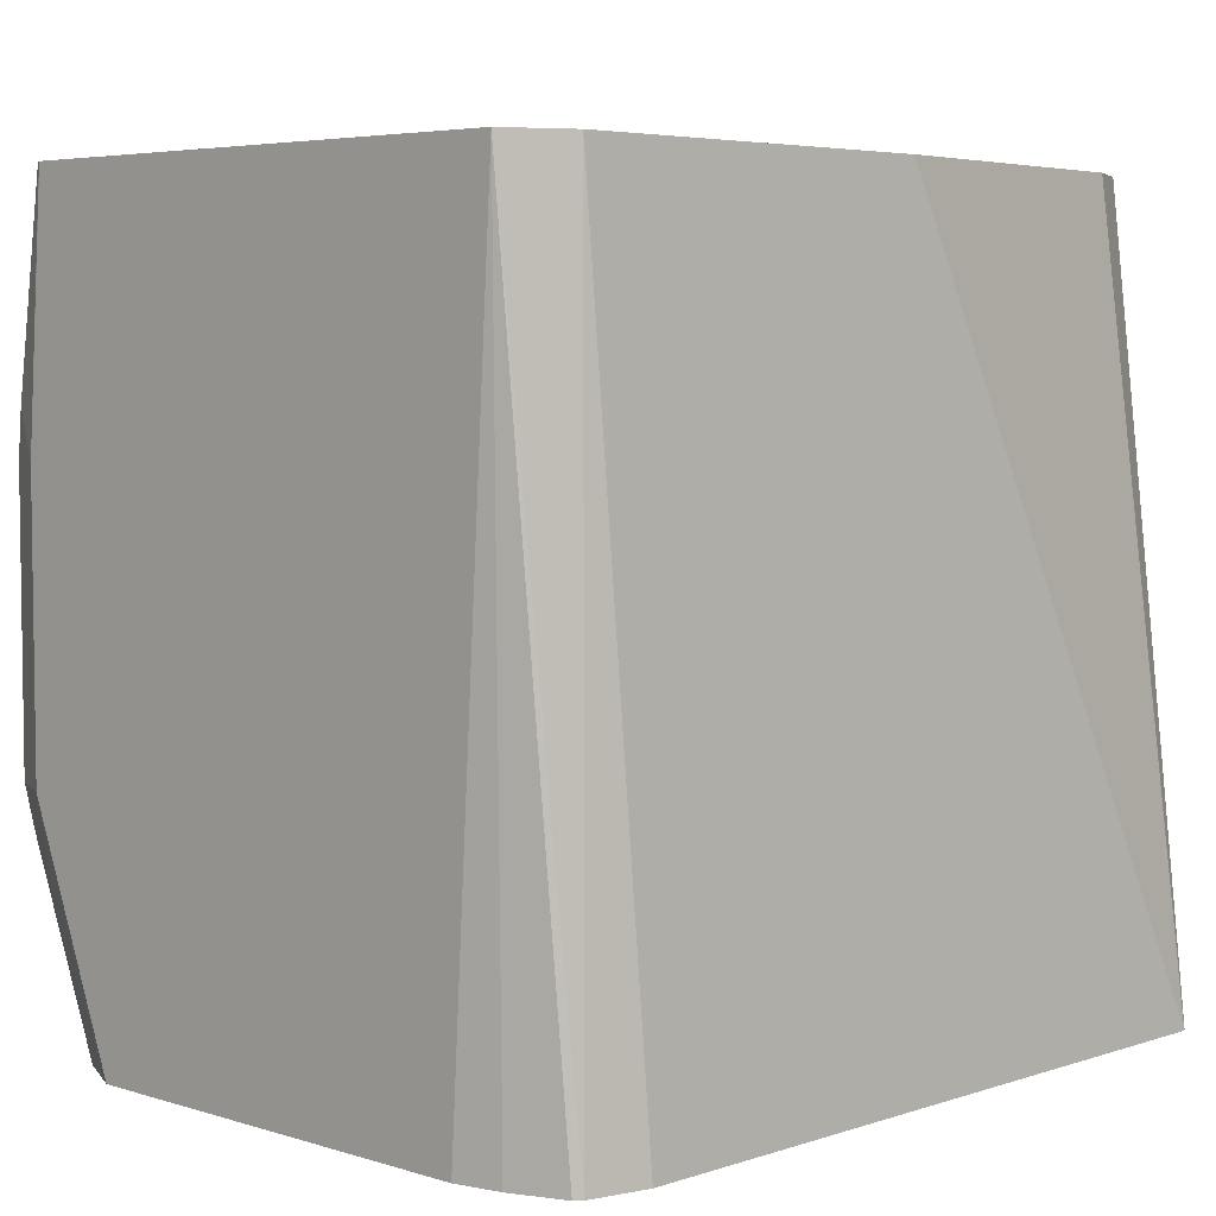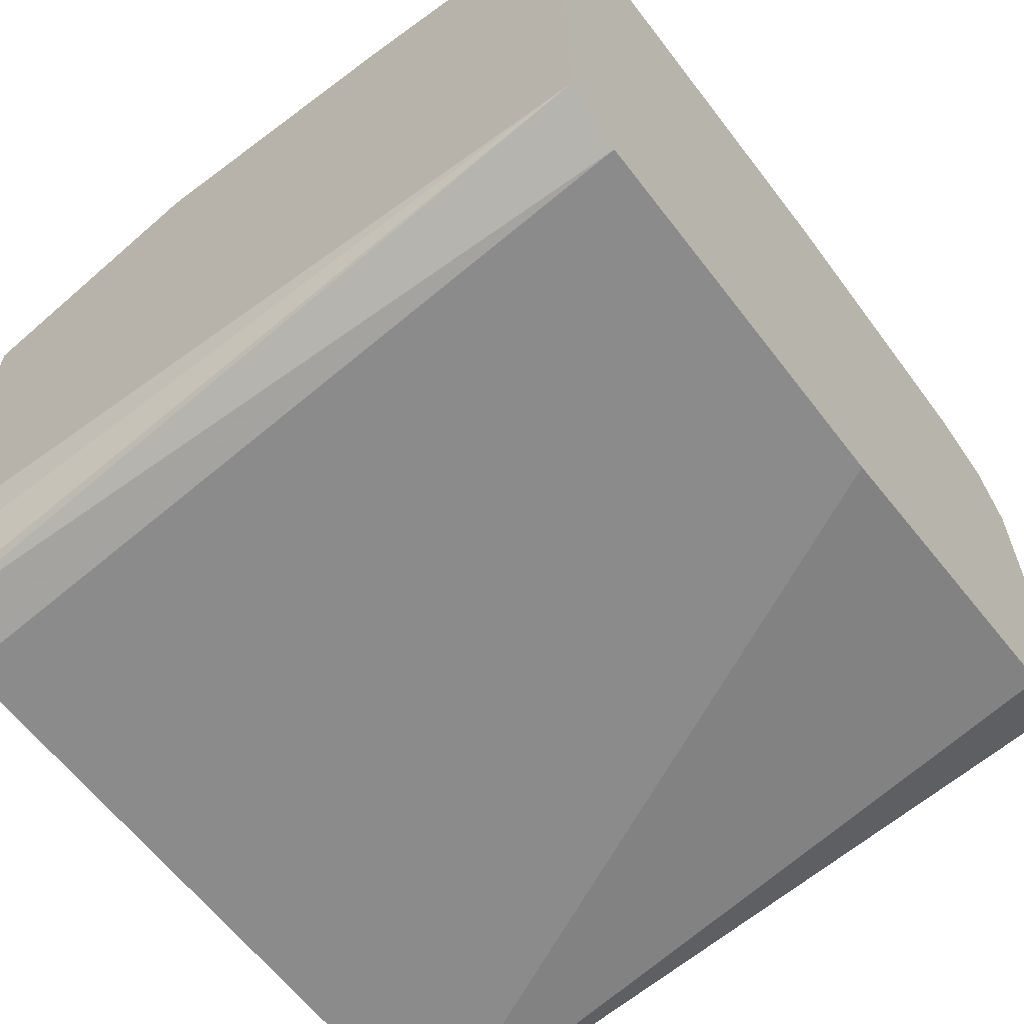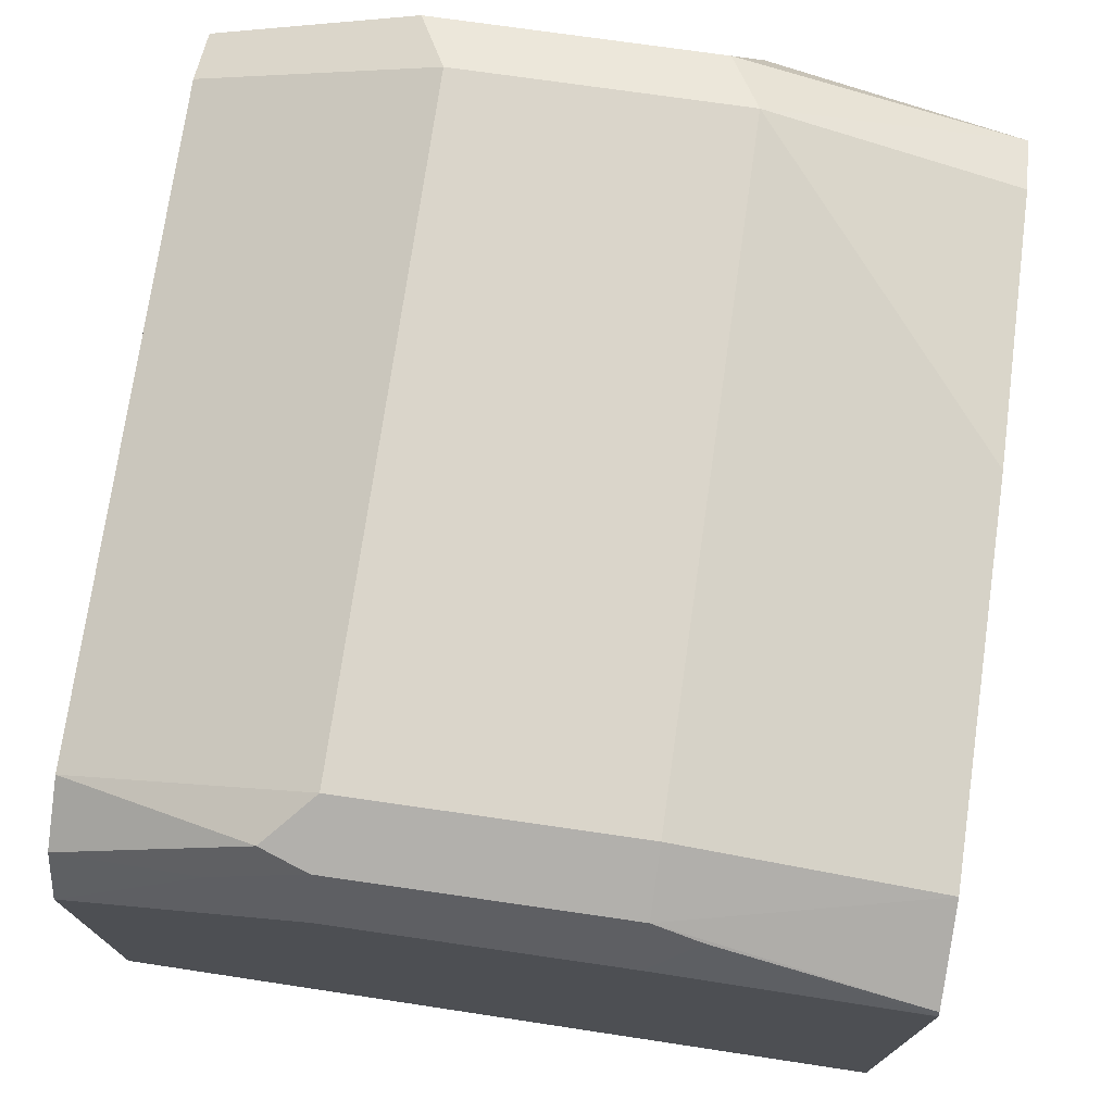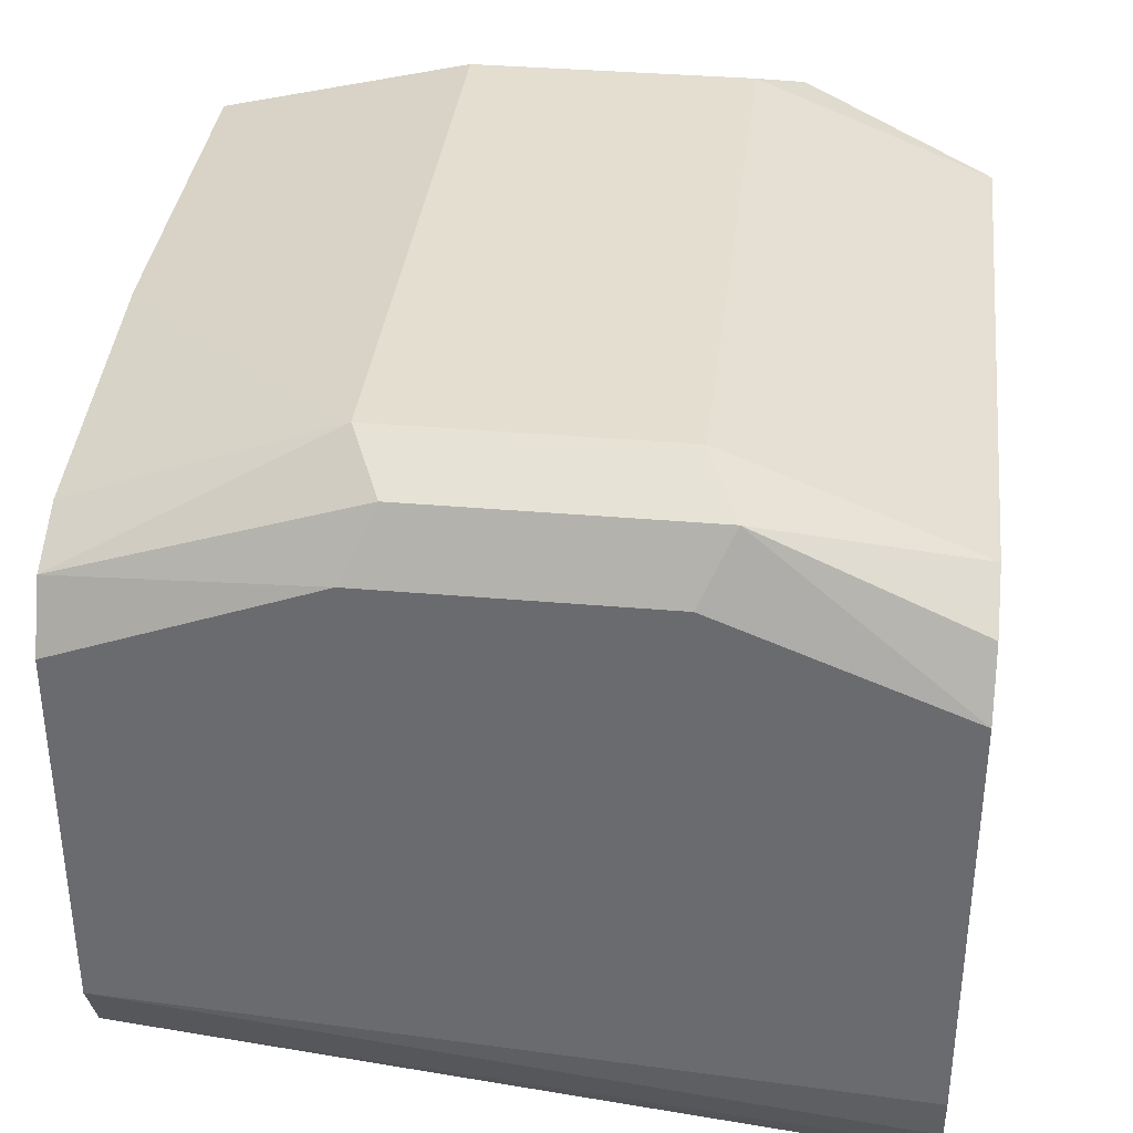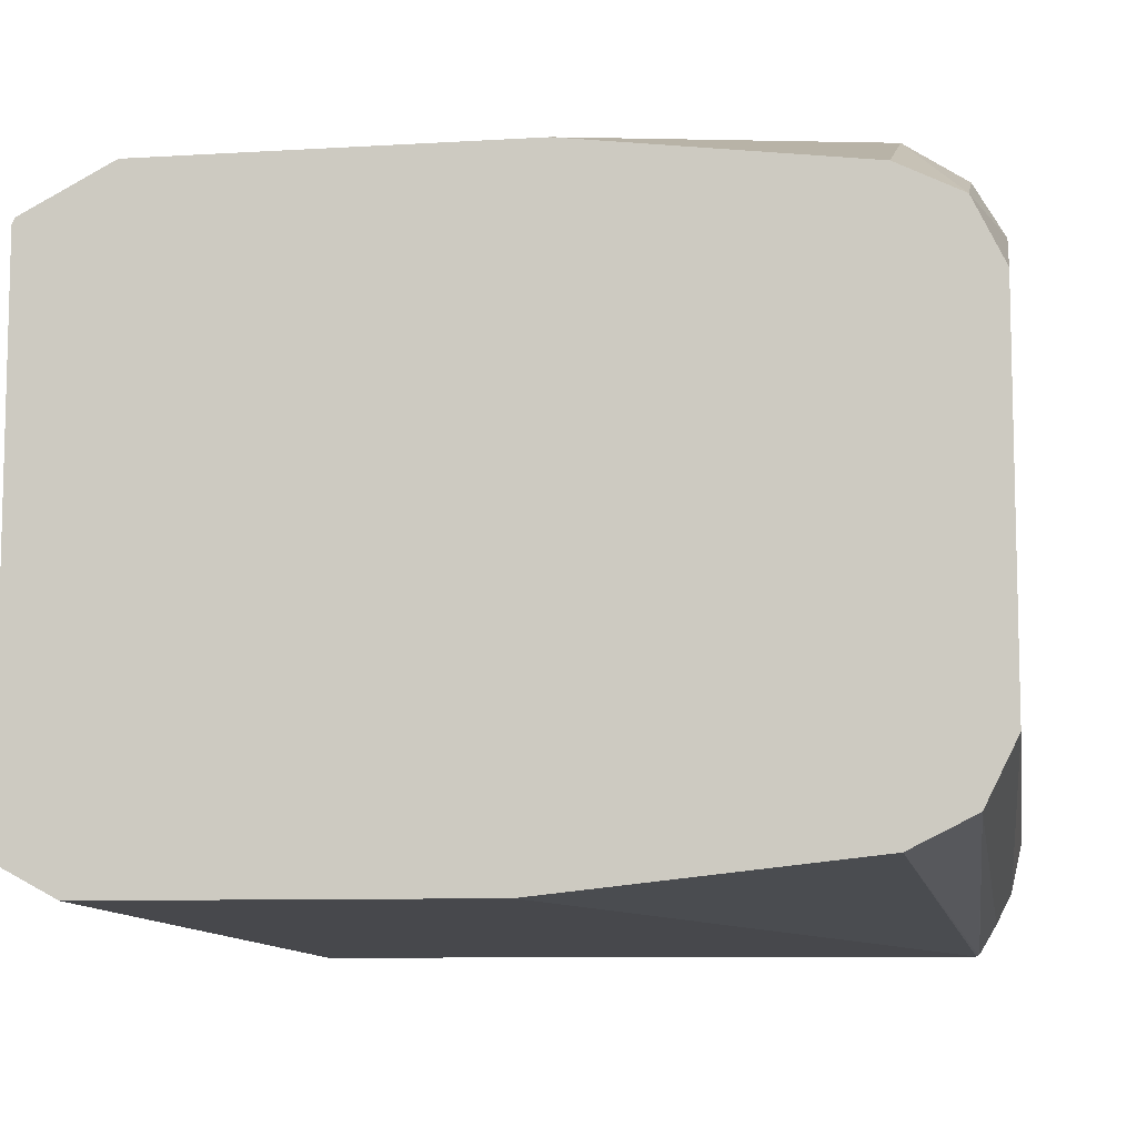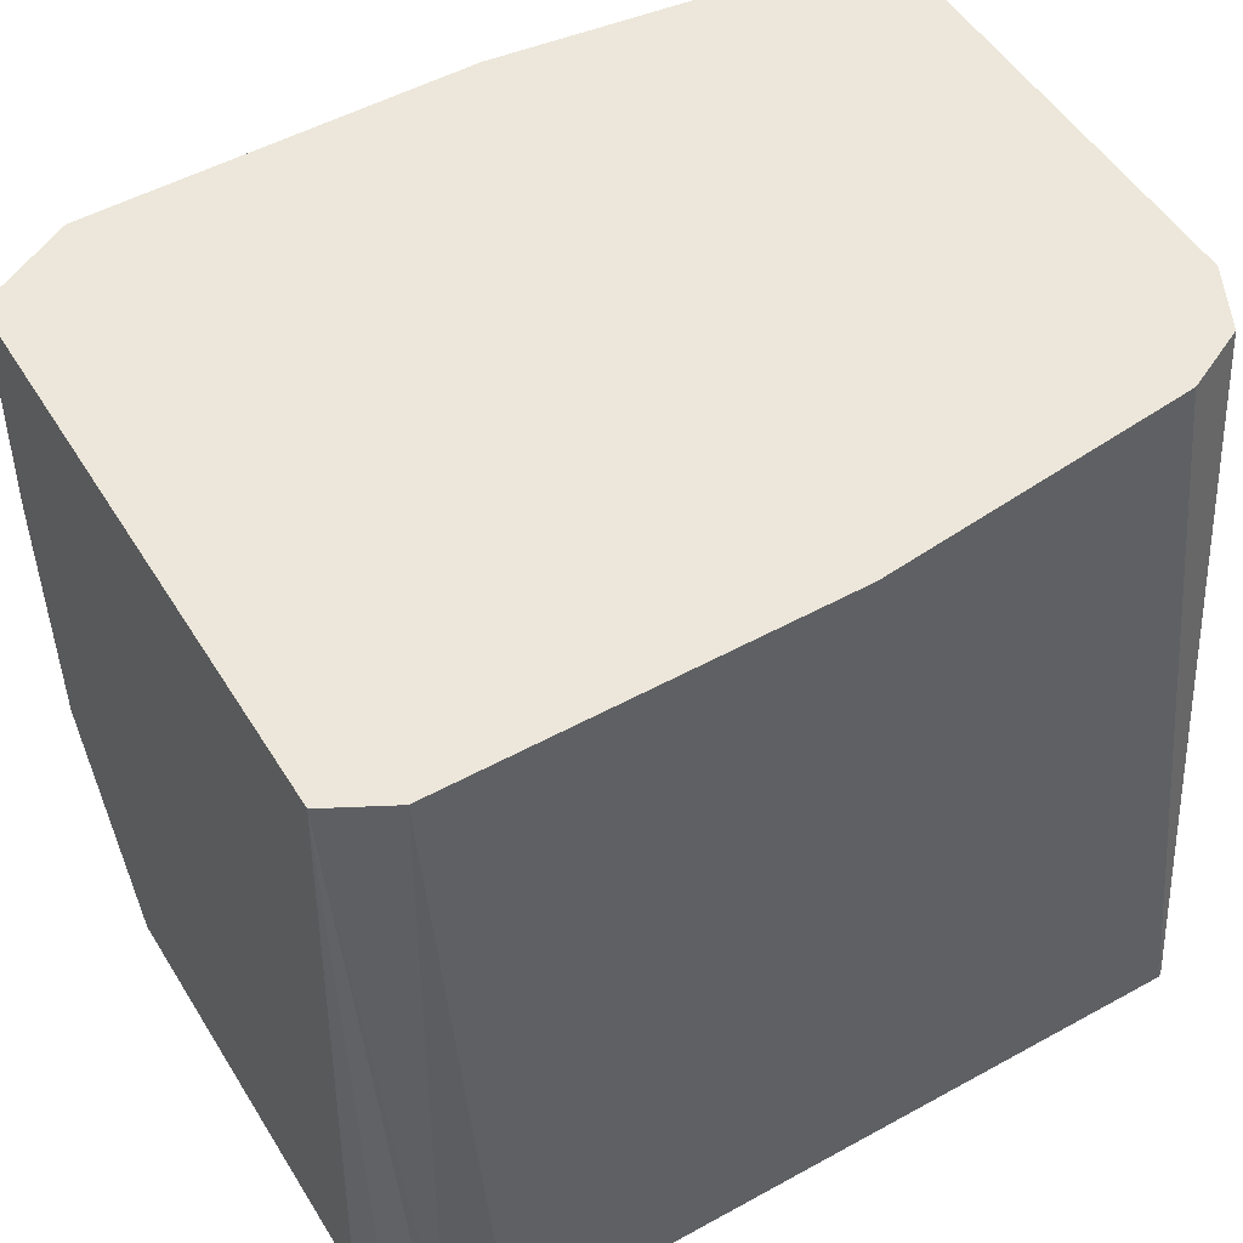
<metadata>
{"format":"obj","ext":"obj","renderer":"f3d","projection":"perspective","resolution":1024,"background":"white","views":[{"elev":5.0,"azim":-45.9,"up":"+Z"},{"elev":-62.0,"azim":-52.7,"up":"+Y"},{"elev":74.2,"azim":-81.8,"up":"+Y"},{"elev":35.7,"azim":96.6,"up":"+Y"},{"elev":-8.8,"azim":9.2,"up":"+Y"},{"elev":51.3,"azim":-30.9,"up":"+Z"}]}
</metadata>
<code>
v 2.05e-06 0.2743 -0.5056
v -2.919e-05 0.2655 -0.3602
v -2.919e-05 0.2659 -0.3604
v -2.919e-05 0.2836 -0.3722
v 2.05e-06 0.3545 -0.5056
v 0.001877 0.2659 -0.5056
v -2.919e-05 0.3685 -0.3602
v 0.005657 0.2562 -0.5056
v 0.006922 0.2551 -0.5056
v 0.01128 0.2594 -0.3602
v -2.919e-05 0.3545 -0.3722
v 2.05e-06 0.3722 -0.4609
v 0.004438 0.3745 -0.4786
v 0.002814 0.3601 -0.5056
v 2.05e-06 0.3686 -0.3602
v 2.05e-06 0.3722 -0.4077
v 0.01773 0.2524 -0.5056
v 0.08299 0.2594 -0.3602
v 0.004438 0.3811 -0.3988
v 0.005922 0.3841 -0.4609
v 0.005922 0.3663 -0.5056
v 0.0005488 0.3697 -0.3602
v 0.1502 0.2524 -0.5056
v 0.1418 0.2659 -0.3602
v 0.005922 0.3841 -0.4077
v 0.01773 0.39 -0.4609
v 0.008875 0.3855 -0.4697
v 0.01153 0.3691 -0.5056
v 0.01773 0.3787 -0.3602
v 0.1508 0.2527 -0.5056
v 0.1507 0.2526 -0.5052
v 0.1499 0.2699 -0.3602
v 0.01773 0.39 -0.4077
v 0.01773 0.3722 -0.5056
v 0.1418 0.39 -0.4609
v 0.08862 0.3787 -0.3602
v 0.1543 0.2586 -0.5056
v 0.1536 0.2718 -0.3602
v 0.1418 0.39 -0.4077
v 0.1418 0.3722 -0.5056
v 0.1536 0.3841 -0.4668
v 0.1418 0.3722 -0.3602
v 0.1574 0.2648 -0.5056
v 0.1595 0.2836 -0.3602
v 0.1537 0.3664 -0.3602
v 0.1536 0.3841 -0.4136
v 0.1502 0.368 -0.5056
v 0.1553 0.3629 -0.5056
v 0.1536 0.3663 -0.5056
v 0.1595 0.3722 -0.4609
v 0.1595 0.3545 -0.5056
v 0.1595 0.2743 -0.5056
v 0.1595 0.3545 -0.3602
v 0.1595 0.3722 -0.4077
f 26 40 34
f 22 29 25
f 26 39 35
f 26 33 39
f 26 34 27
f 25 29 33
f 24 31 32
f 23 31 24
f 23 30 31
f 26 35 40
f 19 25 20
f 20 27 21
f 45 54 46
f 20 33 26
f 20 25 33
f 19 22 25
f 18 23 24
f 15 19 16
f 15 22 19
f 13 21 14
f 13 20 21
f 27 34 28
f 21 27 28
f 29 36 39
f 41 48 49
f 30 37 38
f 12 20 13
f 45 53 54
f 44 54 53
f 44 50 54
f 44 51 50
f 44 52 51
f 43 52 44
f 41 51 48
f 41 50 51
f 41 54 50
f 41 46 54
f 41 49 47
f 40 41 47
f 39 45 46
f 39 42 45
f 37 44 38
f 37 43 44
f 36 42 39
f 35 41 40
f 35 46 41
f 35 39 46
f 31 38 32
f 30 38 31
f 29 39 33
f 12 19 20
f 20 26 27
f 10 23 18
f 1 6 2
f 1 8 6
f 1 9 8
f 1 17 9
f 1 23 17
f 1 30 23
f 1 37 30
f 1 43 37
f 1 52 43
f 1 51 52
f 1 48 51
f 1 49 48
f 1 47 49
f 1 40 47
f 1 34 40
f 1 28 34
f 1 21 28
f 1 14 21
f 1 5 14
f 1 11 5
f 1 4 11
f 1 2 3
f 12 16 19
f 2 7 11
f 2 11 4
f 1 3 4
f 2 6 8
f 2 4 3
f 7 16 12
f 7 15 16
f 5 7 12
f 5 11 7
f 5 13 14
f 5 12 13
f 2 15 7
f 2 22 15
f 2 29 22
f 2 36 29
f 9 17 10
f 2 45 42
f 2 8 9
f 2 42 36
f 2 9 10
f 2 10 18
f 2 18 24
f 10 17 23
f 2 32 38
f 2 38 44
f 2 44 53
f 2 53 45
f 2 24 32

</code>
